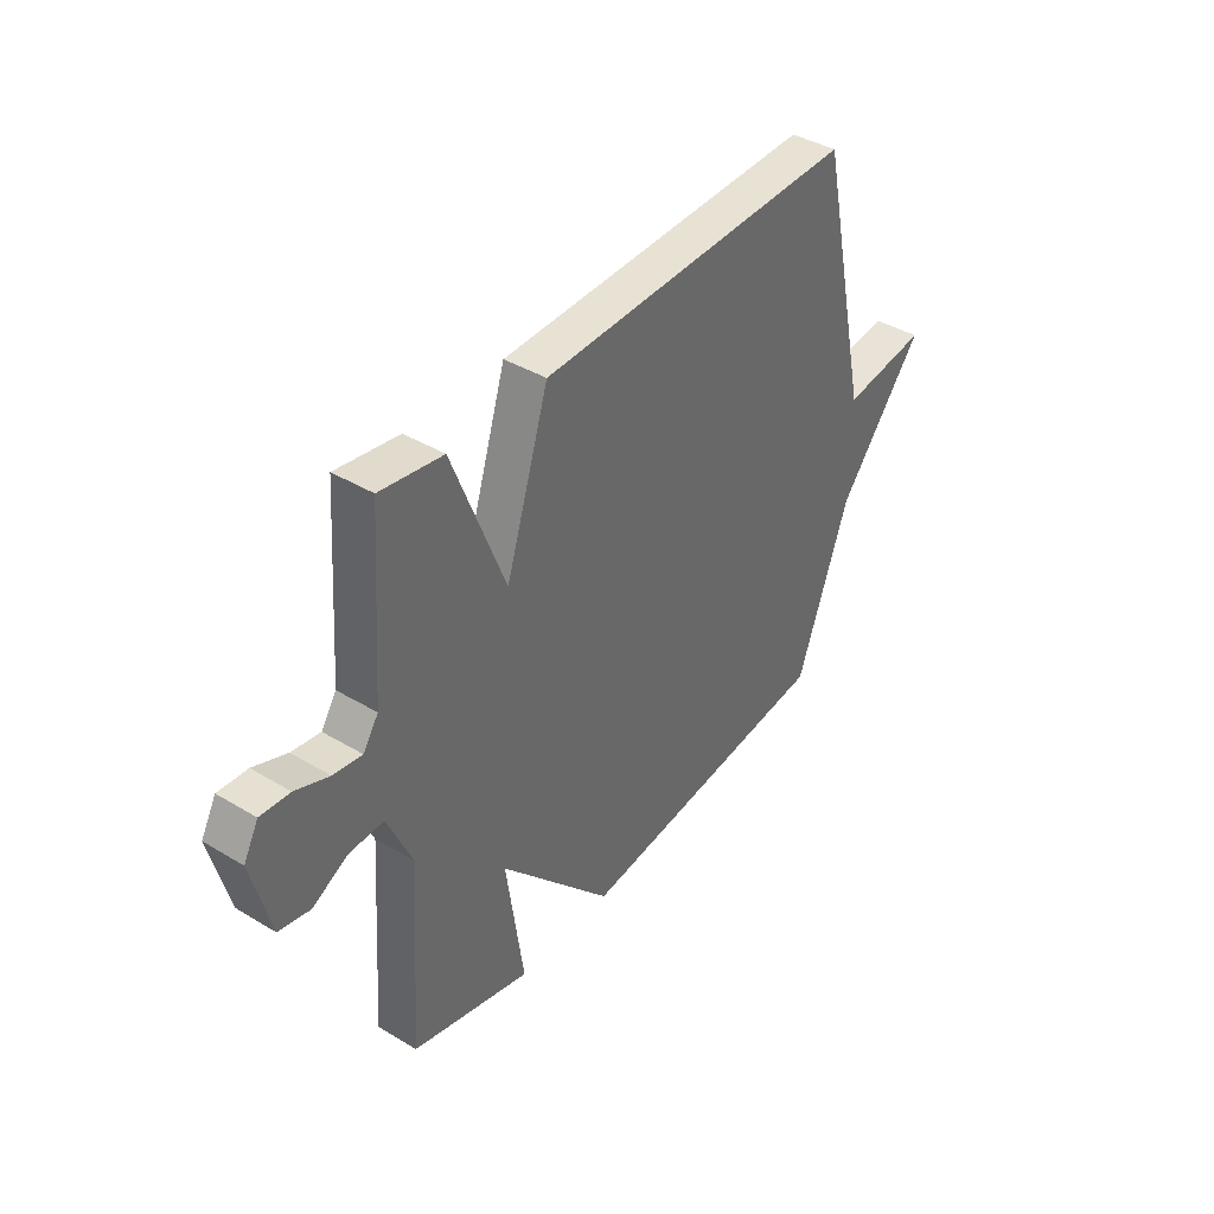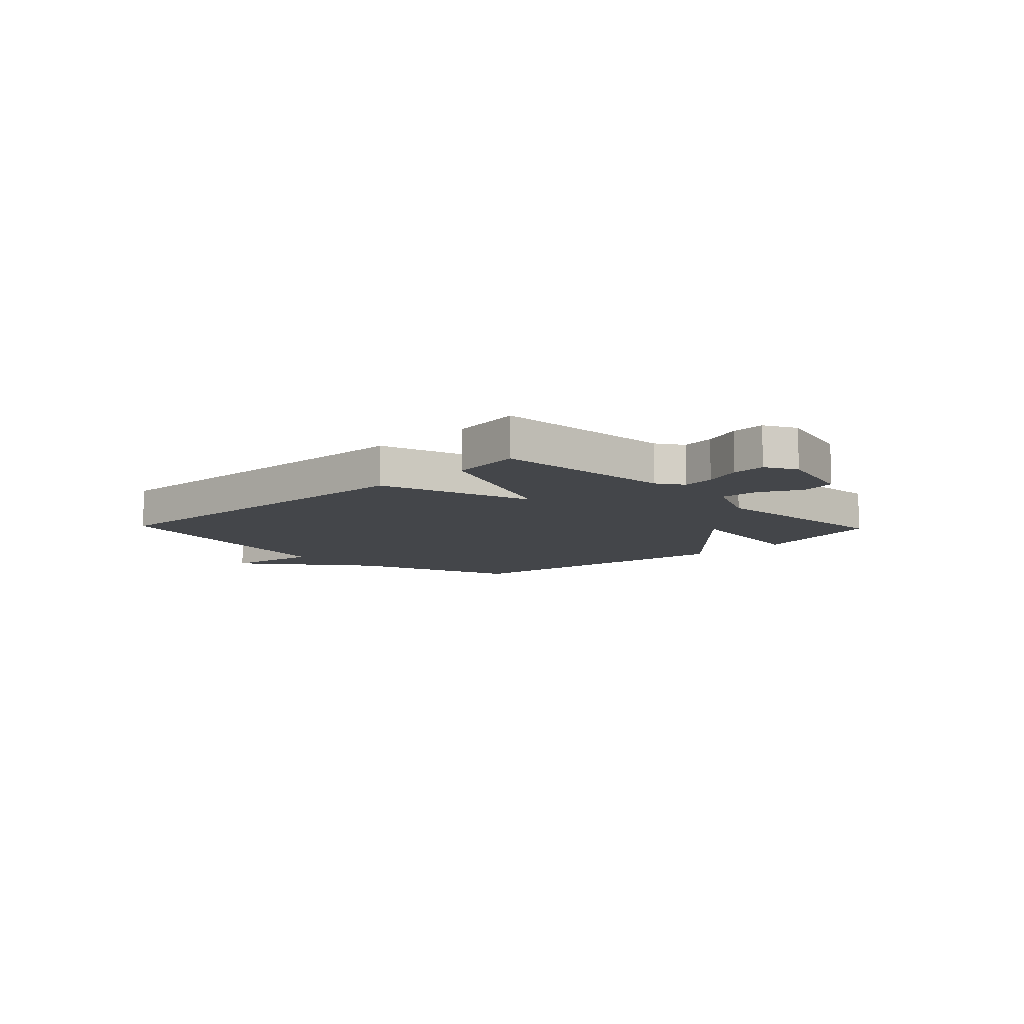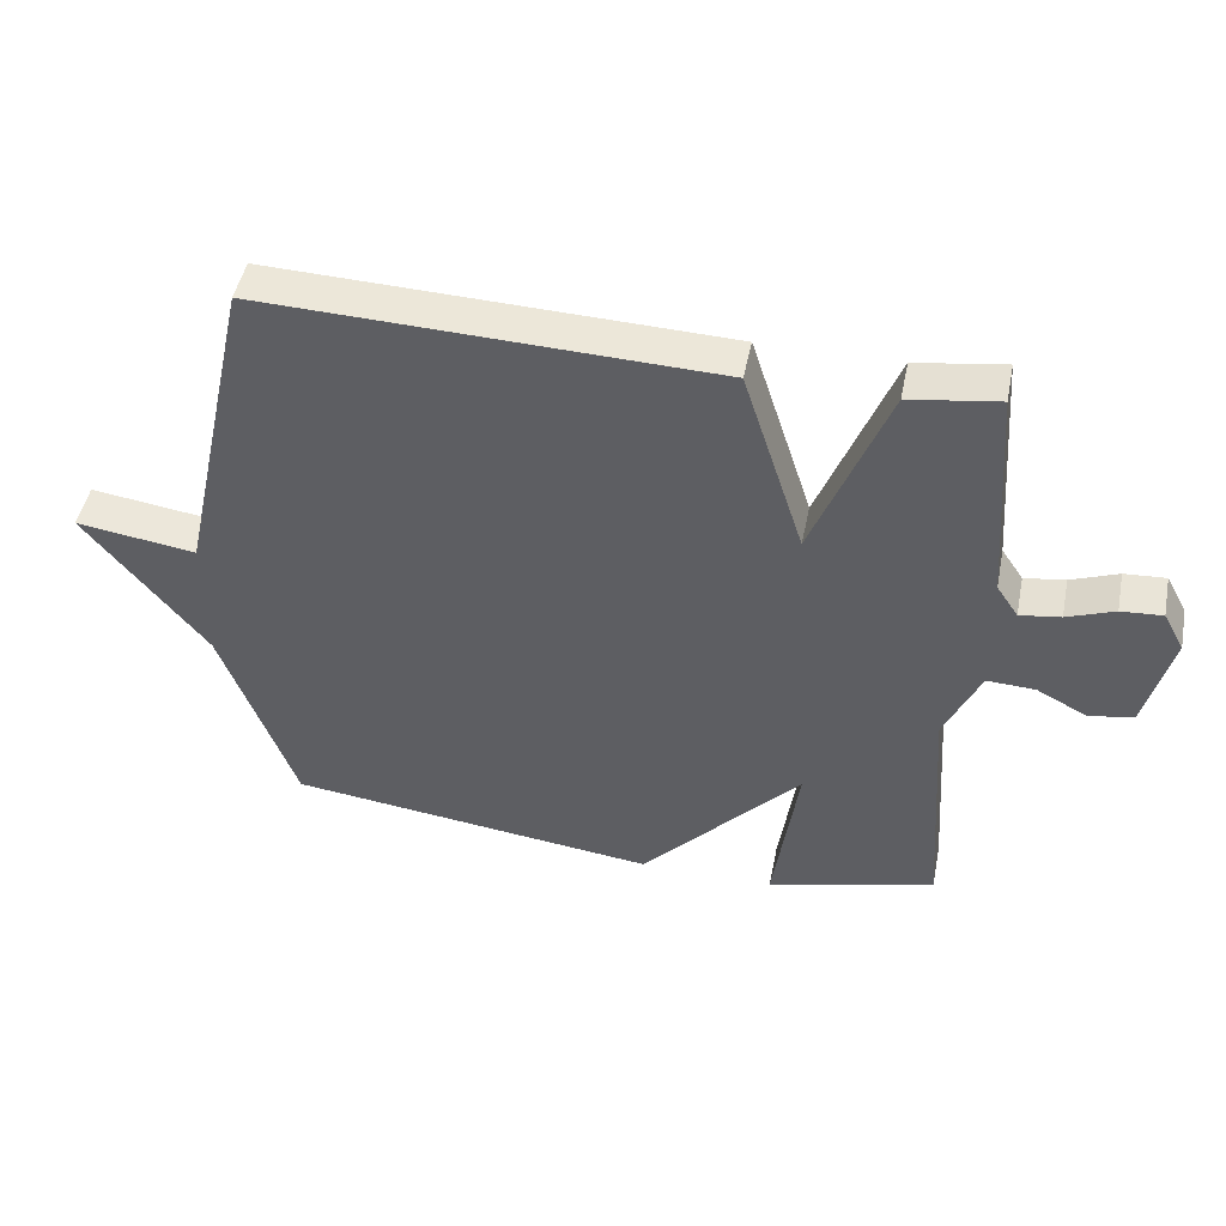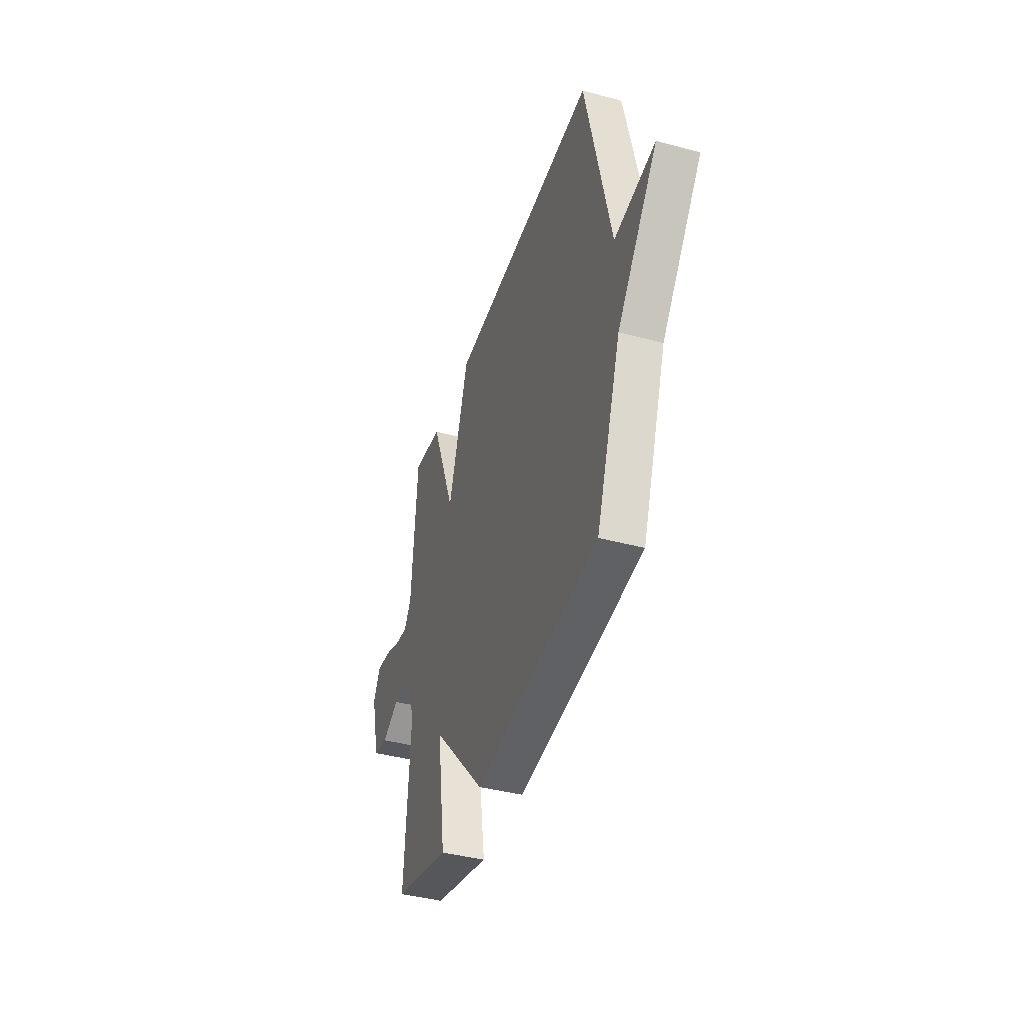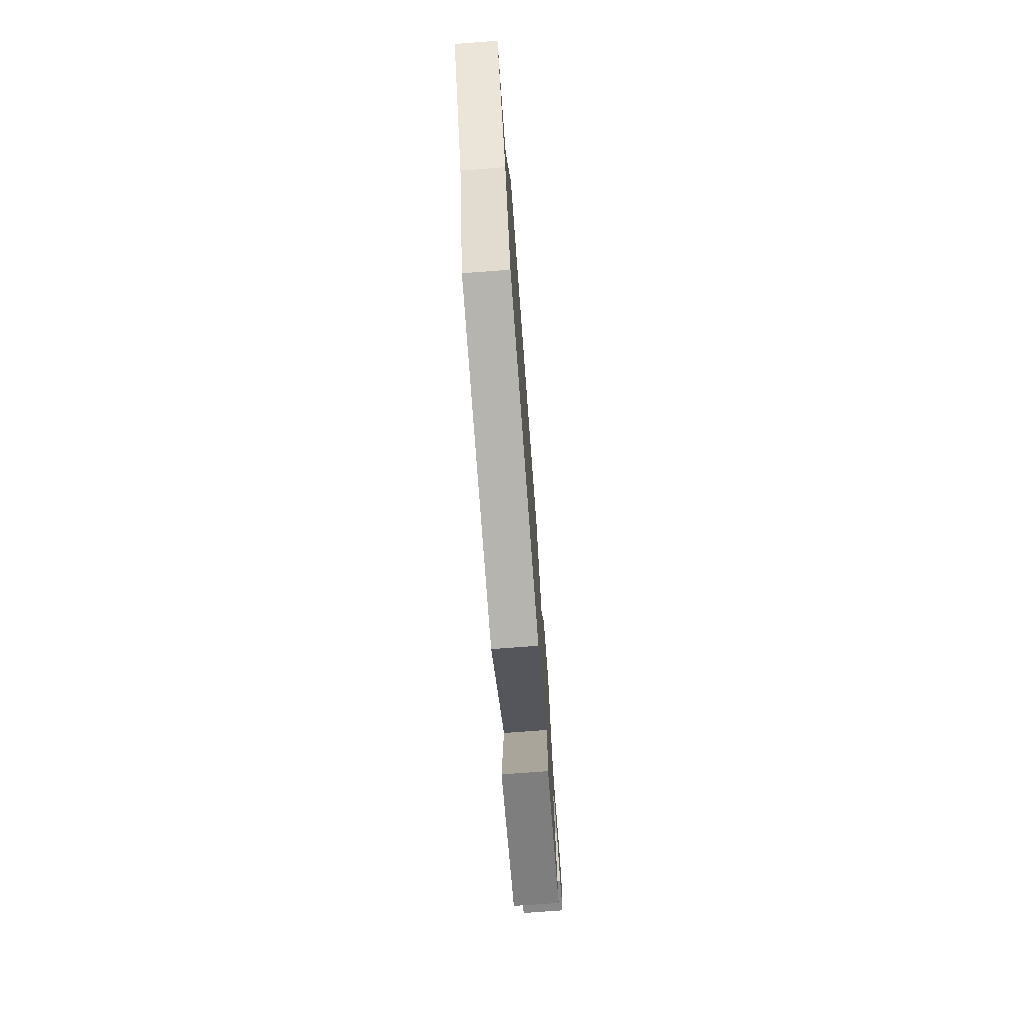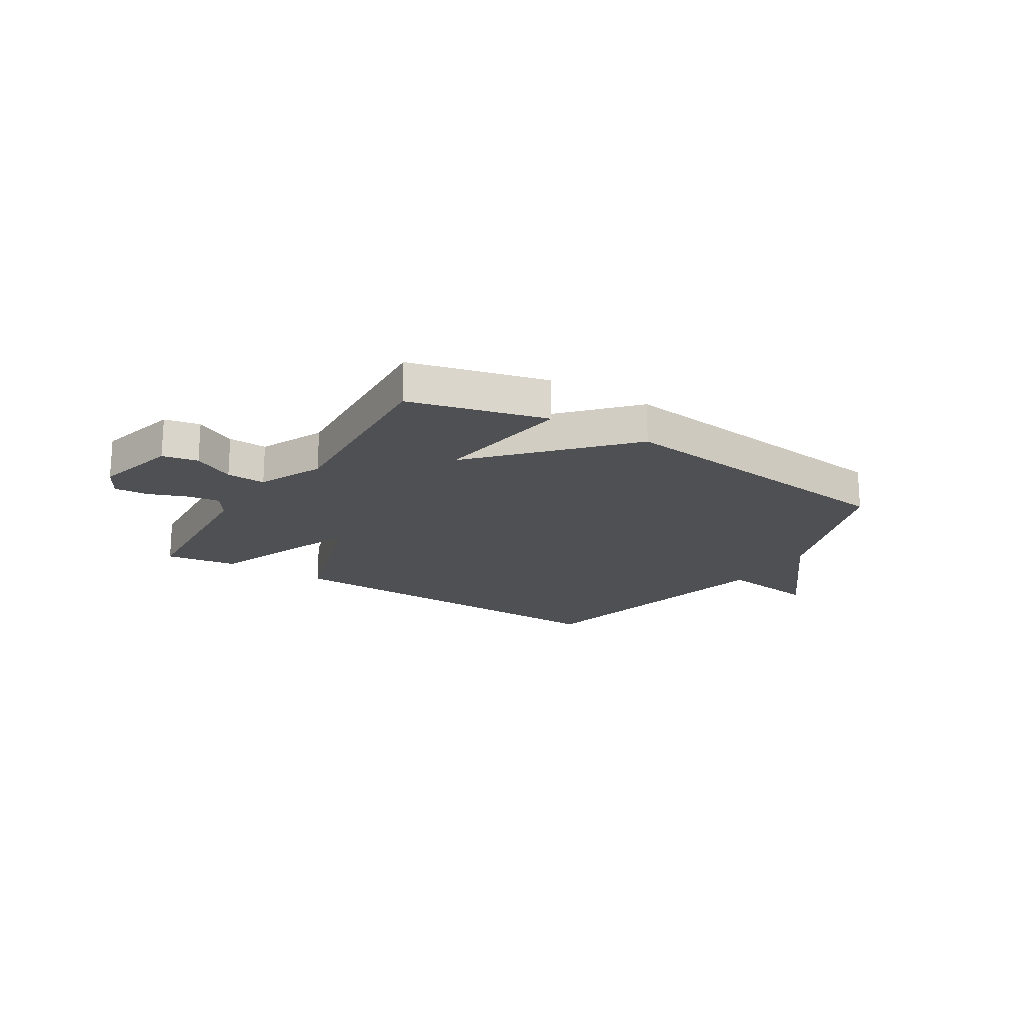
<metadata>
{"format":"obj","ext":"obj","renderer":"f3d","projection":"perspective","resolution":1024,"background":"white","views":[{"elev":40.0,"azim":126.6,"up":"+Z"},{"elev":-9.4,"azim":43.7,"up":"+Y"},{"elev":47.4,"azim":11.4,"up":"+Z"},{"elev":-41.1,"azim":-108.1,"up":"+Z"},{"elev":-74.0,"azim":-85.7,"up":"+Z"},{"elev":-18.9,"azim":147.9,"up":"+Y"}]}
</metadata>
<code>
v 0.5 0.07 0.5
v 0.524 0.07 0.169
v 0.556 0.07 0.121
v 0.616 0.07 0.13
v 0.686 0.07 0.157
v 0.747 0.07 0.161
v 0.778 0.07 0.104
v 0.739 0.07 -0.048
v 0.674 0.07 -0.061
v 0.599 0.07 -0.022
v 0.528 0.07 -0.019
v 0.475 0.07 -0.137
v 0.5 0.07 -0.5
v 0.25 0.07 -0.565
v 0.287 0.07 -0.307
v 0.05 0.07 -0.565
v -0.5 0.07 -0.5
v -0.61 0.07 -0.197
v -0.789 0.07 0.028
v -0.61 0.07 0.003
v -0.5 0.07 0.5
v 0.169 0.07 0.48
v 0.259 0.07 0.198
v 0.369 0.07 0.48
v 0.5 0 0.5
v 0.524 0 0.169
v 0.556 0 0.121
v 0.616 0 0.13
v 0.686 0 0.157
v 0.747 0 0.161
v 0.778 0 0.104
v 0.739 0 -0.048
v 0.674 0 -0.061
v 0.599 0 -0.022
v 0.528 0 -0.019
v 0.475 0 -0.137
v 0.5 0 -0.5
v 0.25 0 -0.565
v 0.287 0 -0.307
v 0.05 0 -0.565
v -0.5 0 -0.5
v -0.61 0 -0.197
v -0.789 0 0.028
v -0.61 0 0.003
v -0.5 0 0.5
v 0.169 0 0.48
v 0.259 0 0.198
v 0.369 0 0.48
f 23 24 1 2
f 20 21 22 23
f 20 23 2 3
f 18 19 20
f 18 20 3
f 17 18 3
f 16 17 3
f 15 16 3
f 12 13 14 15
f 11 12 15 3
f 10 11 3 4
f 8 9 10
f 7 8 10
f 6 7 10
f 5 6 10
f 4 5 10
f 26 25 48 47
f 47 46 45 44
f 27 26 47 44
f 44 43 42
f 27 44 42
f 27 42 41
f 27 41 40
f 27 40 39
f 39 38 37 36
f 27 39 36 35
f 28 27 35 34
f 34 33 32
f 34 32 31
f 34 31 30
f 34 30 29
f 34 29 28
f 1 25 26 2
f 2 26 27 3
f 3 27 28 4
f 4 28 29 5
f 5 29 30 6
f 6 30 31 7
f 7 31 32 8
f 8 32 33 9
f 9 33 34 10
f 10 34 35 11
f 11 35 36 12
f 12 36 37 13
f 13 37 38 14
f 14 38 39 15
f 15 39 40 16
f 16 40 41 17
f 17 41 42 18
f 18 42 43 19
f 19 43 44 20
f 20 44 45 21
f 21 45 46 22
f 22 46 47 23
f 23 47 48 24
f 24 48 25 1

</code>
